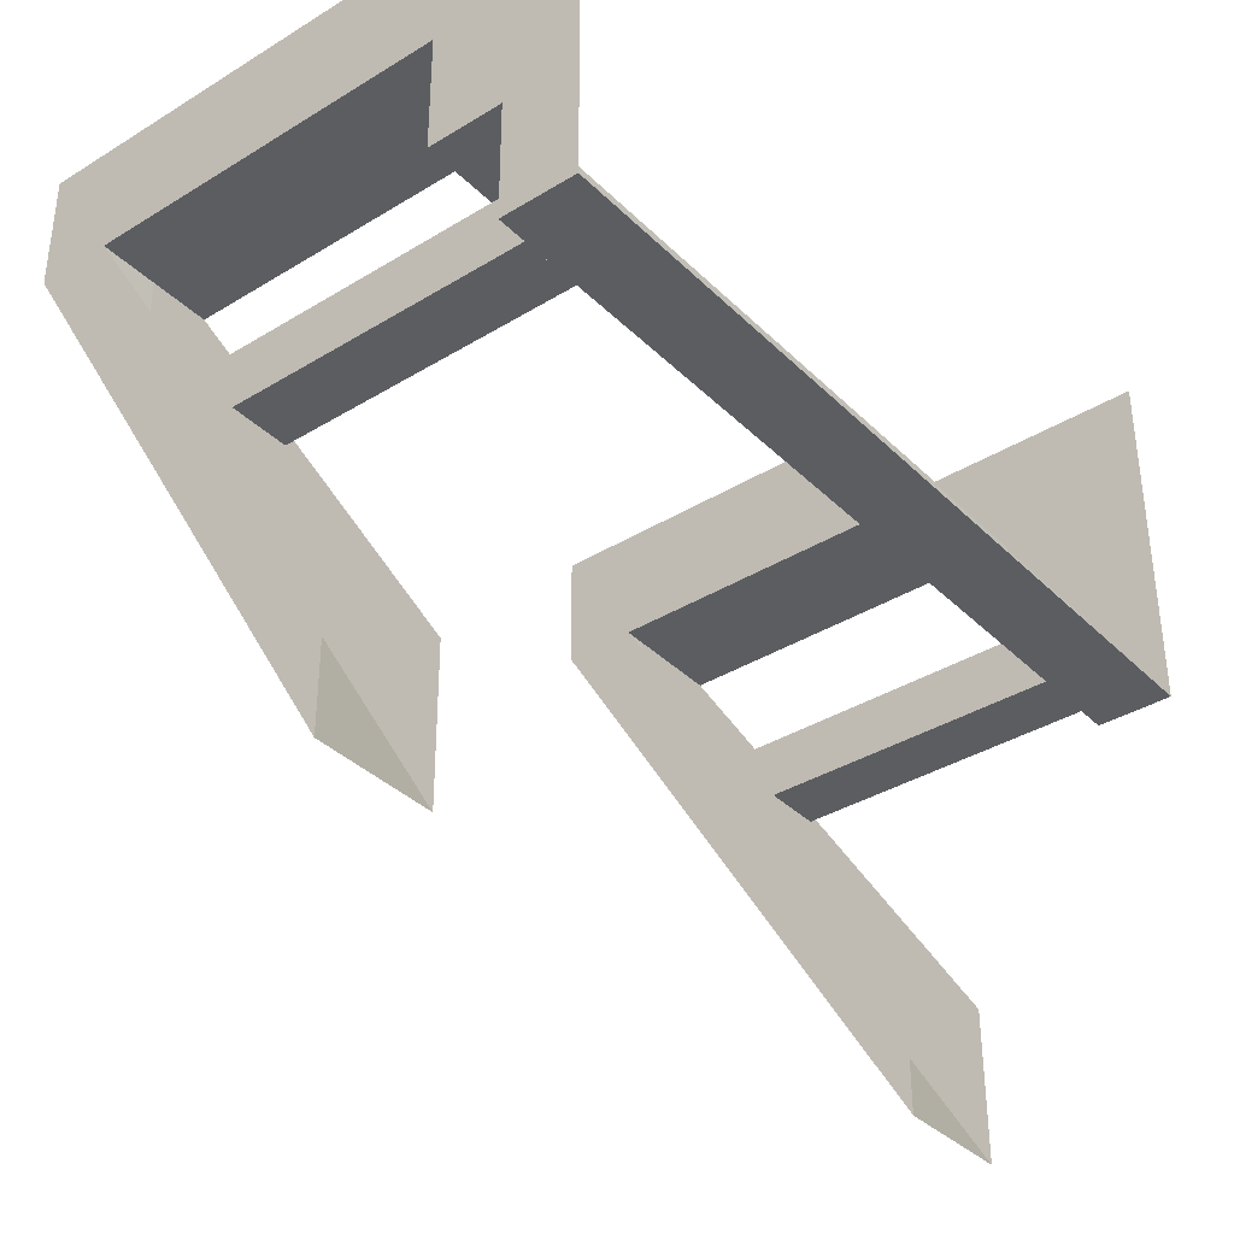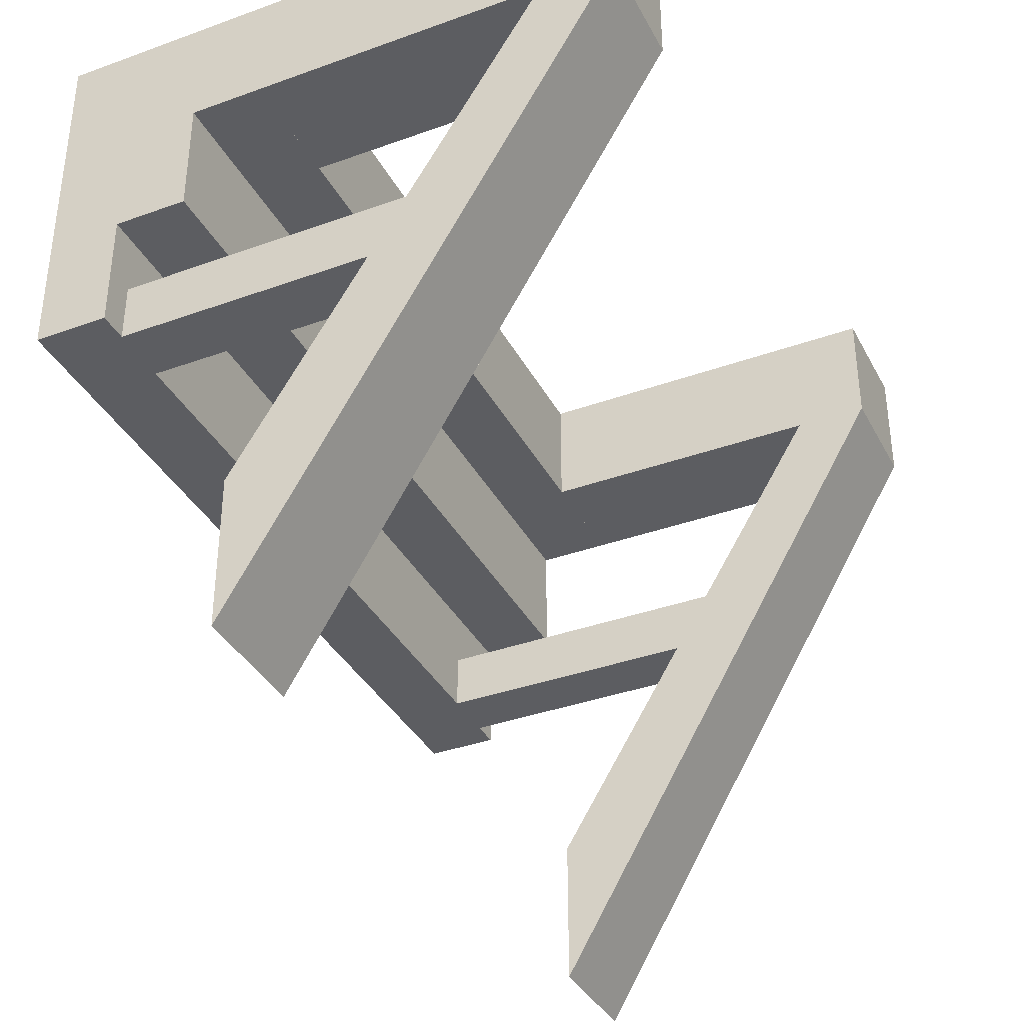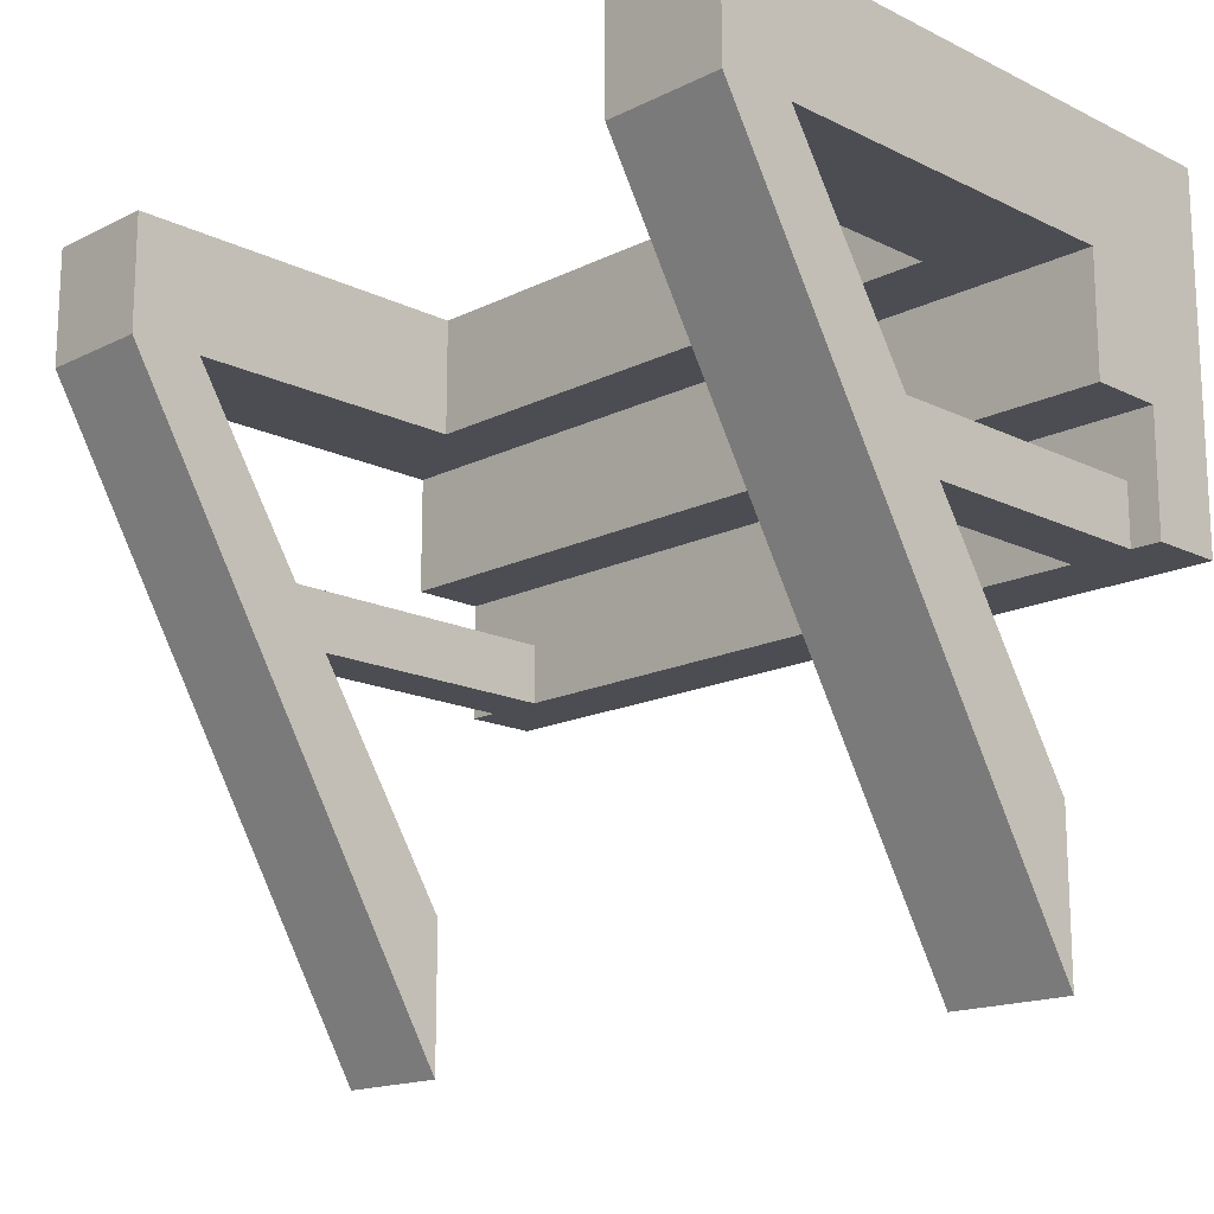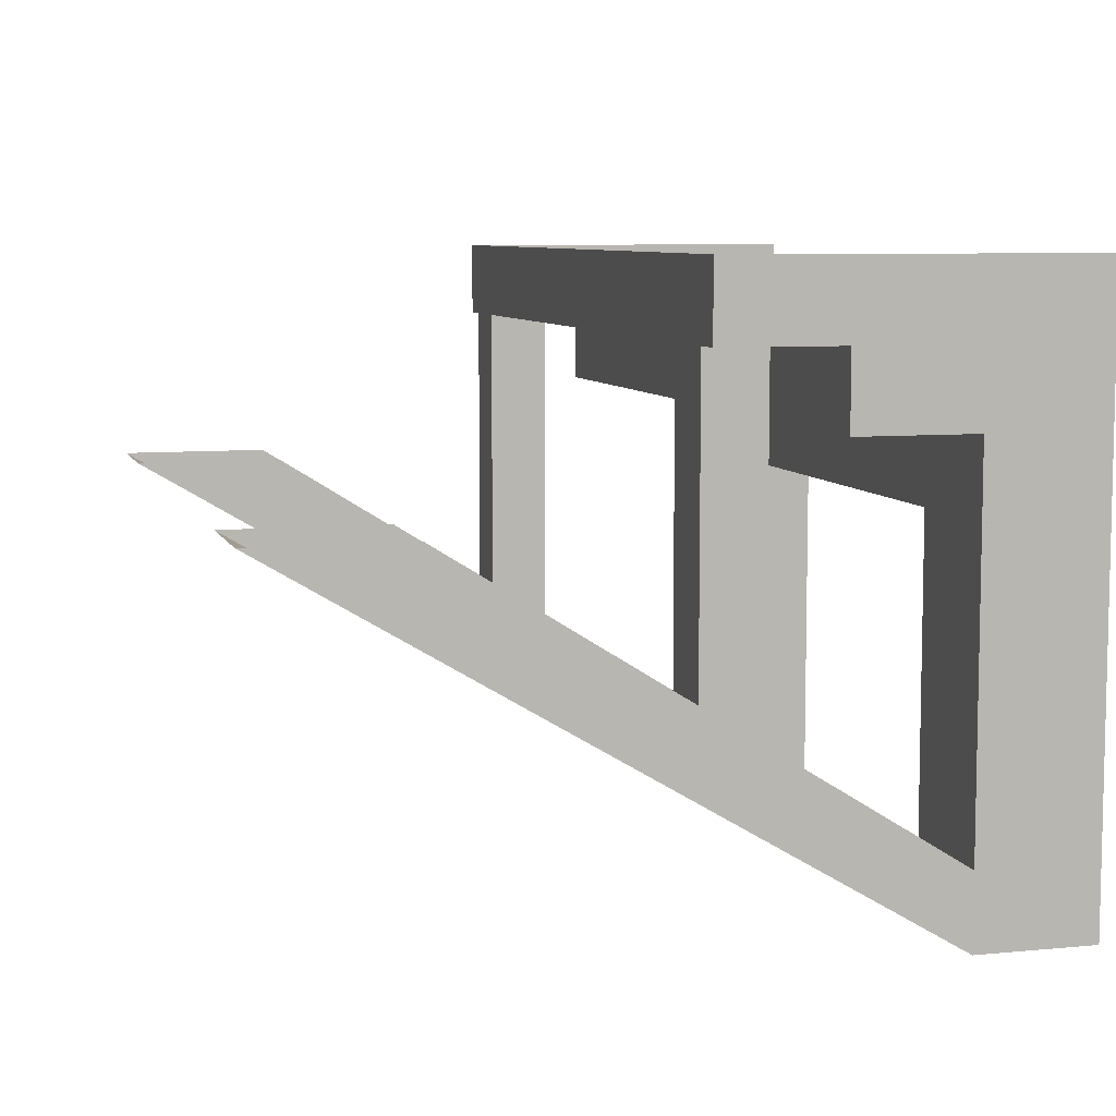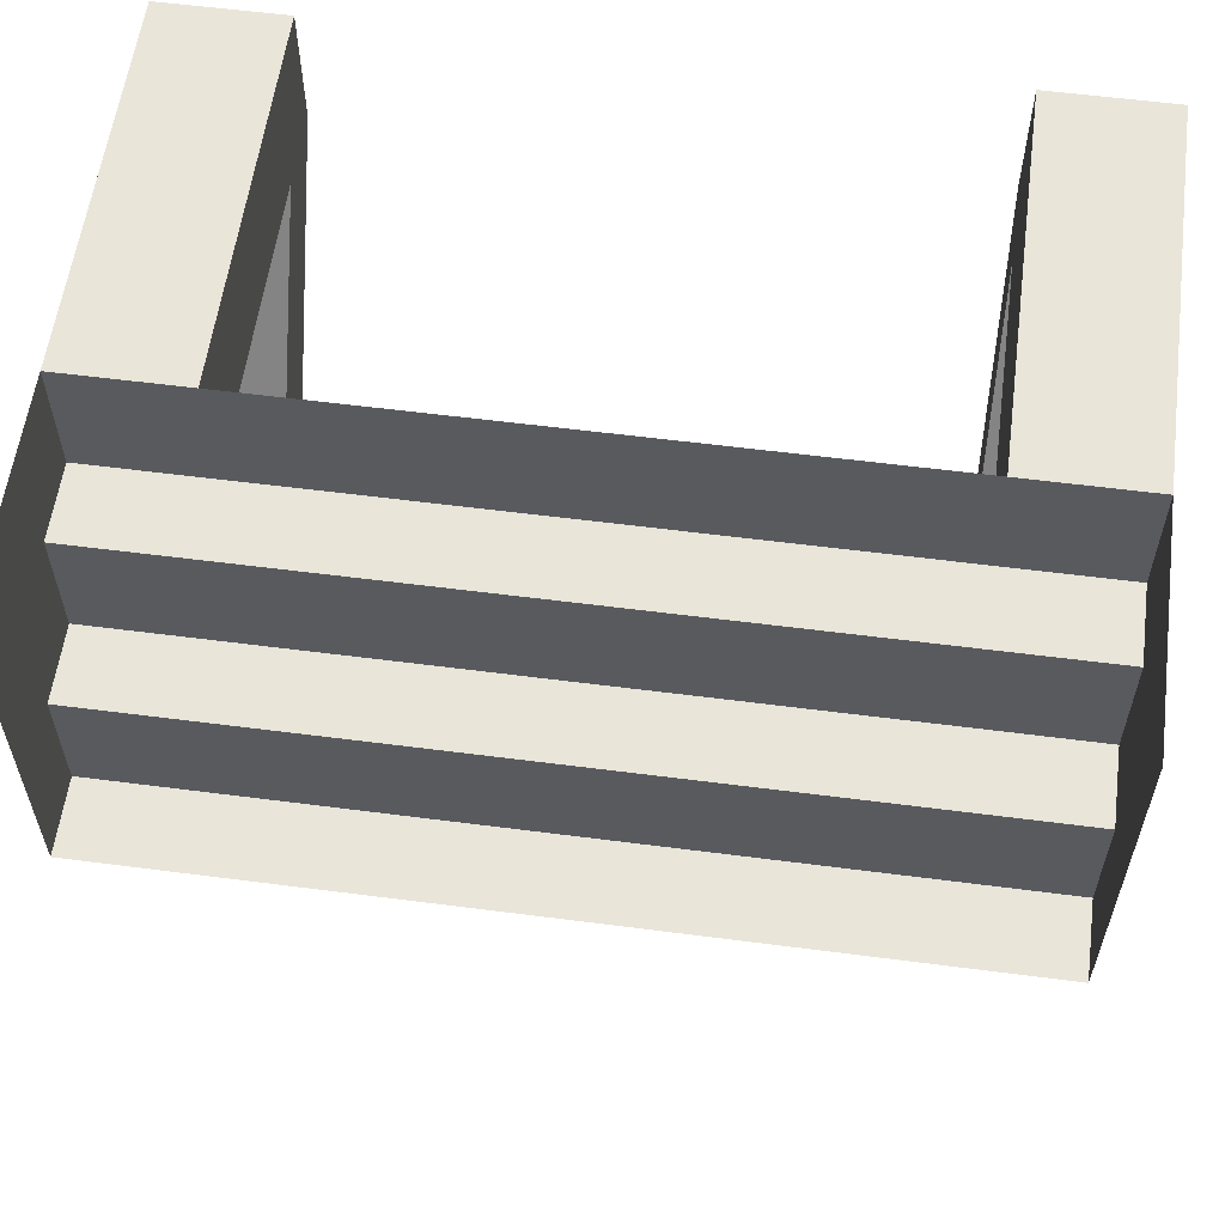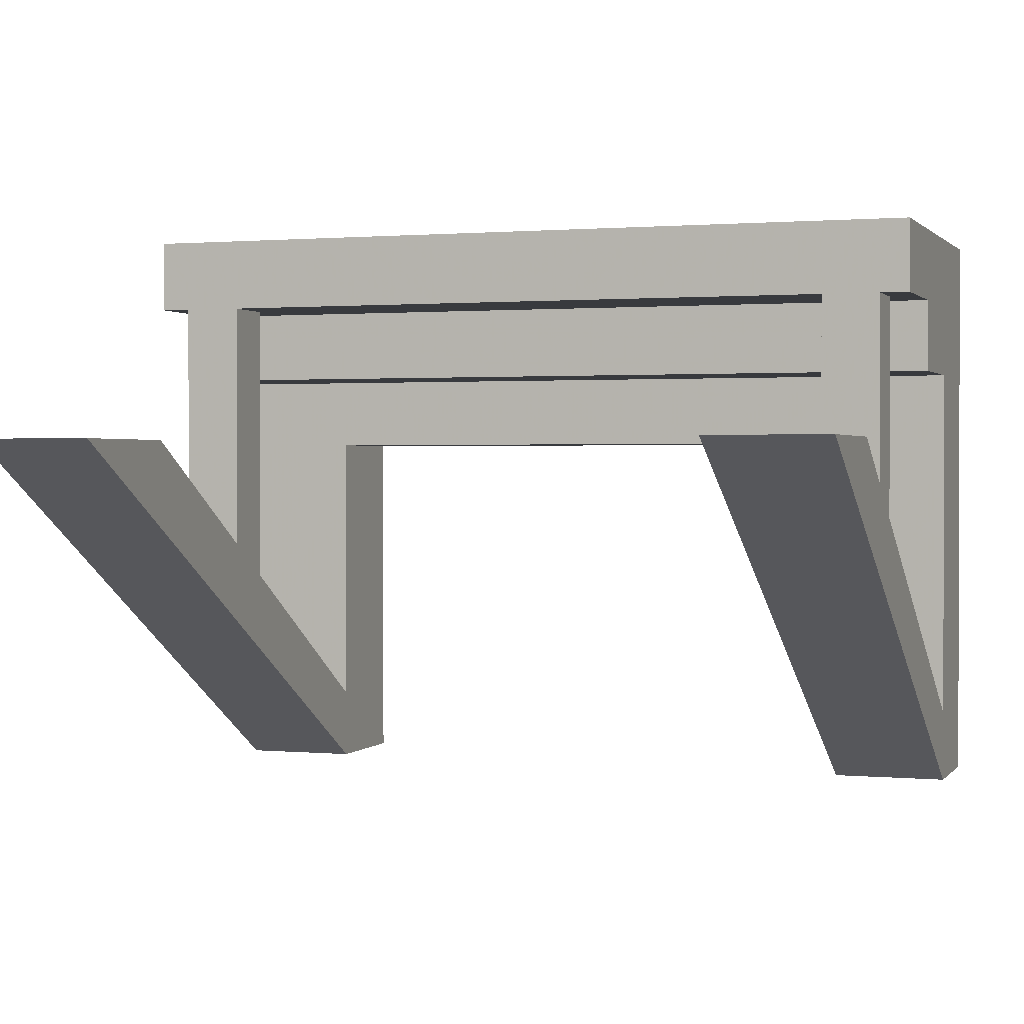
<metadata>
{"format":"obj","ext":"obj","renderer":"f3d","projection":"perspective","resolution":1024,"background":"white","views":[{"elev":-36.2,"azim":128.6,"up":"+Z"},{"elev":-36.6,"azim":-64.9,"up":"+Z"},{"elev":-16.4,"azim":45.2,"up":"+Z"},{"elev":7.6,"azim":-105.3,"up":"+Y"},{"elev":58.5,"azim":-172.4,"up":"+Z"},{"elev":1.0,"azim":-161.1,"up":"+Y"}]}
</metadata>
<code>
o object/stairs/14
v -112 0 128
v -112 20 96
v -112 0 96
v 0 0 96
v 0 0 128
v 112 0 128
v 112 0 96
v 112 20 96
v 112 60 128
v 112 60 96
v 112 60 64
v 112 40 64
v 112 40 32
v 112 60 32
v 0 40 32
v 0 60 32
v -112 40 32
v -112 60 32
v -112 40 64
v -112 60 64
v -112 60 96
v -112 60 128
v -112 20 64
v 0 20 96
v 112 20 64
v 0 20 64
v 0 40 64
v -112 -100 128
v -80 -100 128
v -80 0 128
v -112 -80 96
v -112 -100 96
v -80 -100 96
v -80 -80 96
v -80 0 96
v -104 -50 48
v -88 -50 48
v -88 40 48
v -104 40 48
v -104 -40 32
v -104 40 32
v -88 -40 32
v -88 40 32
v -112 0 -32
v -112 0 -72
v -80 0 -72
v -80 0 -32
v 80 -100 128
v 112 -100 128
v 80 0 128
v 80 -80 96
v 80 -100 96
v 112 -100 96
v 112 -80 96
v 80 0 96
v 88 -50 48
v 104 -50 48
v 104 40 48
v 88 40 48
v 88 -40 32
v 88 40 32
v 104 -40 32
v 104 40 32
v 80 0 -32
v 80 0 -72
v 112 0 -72
v 112 0 -32
v -112 -64 160
v -112 64 160
v -112 -64 32
v 112 -64 32
v 112 64 32
v 112 -64 160
v 128 20 64
v 128 20 192
v 128 0 96
v 128 0 224
v 0 40 160
v 128 40 160
v 128 -64 64
v 128 64 64
v 0 -64 64
v -128 40 160
v -128 40 32
v 0 20 192
v -128 20 64
v 0 0 224
v -128 0 96
v 0 -32 32
v 0 96 32
v -128 -32 32
v 128 -32 32
v 128 96 32
v 0 -96 96
v 0 32 96
v -128 -96 96
v 0 64 64
v -128 -64 64
v 128 -96 96
v 128 32 96
v -112 0 128
v -112 0 128
v -112 0 128
v -112 0 128
v -112 0 128
v -112 0 128
v -112 0 128
v -112 0 128
f 1 2 3
f 1 3 4
f 1 4 5
f 5 4 6
f 6 4 7
f 6 7 8
f 6 8 9
f 9 8 10
f 10 8 11
f 11 8 12
f 11 12 13
f 11 13 14
f 14 13 15
f 14 15 16
f 16 15 17
f 16 17 18
f 18 17 19
f 18 19 20
f 20 19 21
f 21 19 2
f 21 2 1
f 21 1 22
f 2 19 23
f 2 23 24
f 2 24 4
f 2 4 3
f 25 12 8
f 25 8 26
f 25 26 12
f 12 26 27
f 12 27 15
f 12 15 13
f 8 24 26
f 26 24 23
f 26 23 27
f 27 23 19
f 27 19 17
f 27 17 15
f 8 7 4
f 8 4 24
f 28 29 30
f 28 30 1
f 28 1 31
f 28 31 32
f 28 32 33
f 28 33 29
f 29 33 34
f 29 34 35
f 29 35 30
f 34 31 3
f 34 3 35
f 31 1 3
f 36 37 38
f 36 38 39
f 36 39 40
f 40 39 41
f 40 41 42
f 42 41 43
f 42 43 37
f 37 43 38
f 44 45 32
f 44 32 31
f 46 33 32
f 46 32 45
f 33 46 47
f 33 47 34
f 48 49 6
f 48 6 50
f 48 50 51
f 48 51 52
f 48 52 53
f 48 53 49
f 49 53 54
f 49 54 7
f 49 7 6
f 54 51 55
f 54 55 7
f 51 50 55
f 56 57 58
f 56 58 59
f 56 59 60
f 60 59 61
f 60 61 62
f 62 61 63
f 62 63 57
f 57 63 58
f 64 65 52
f 64 52 51
f 66 53 52
f 66 52 65
f 53 66 67
f 53 67 54

</code>
